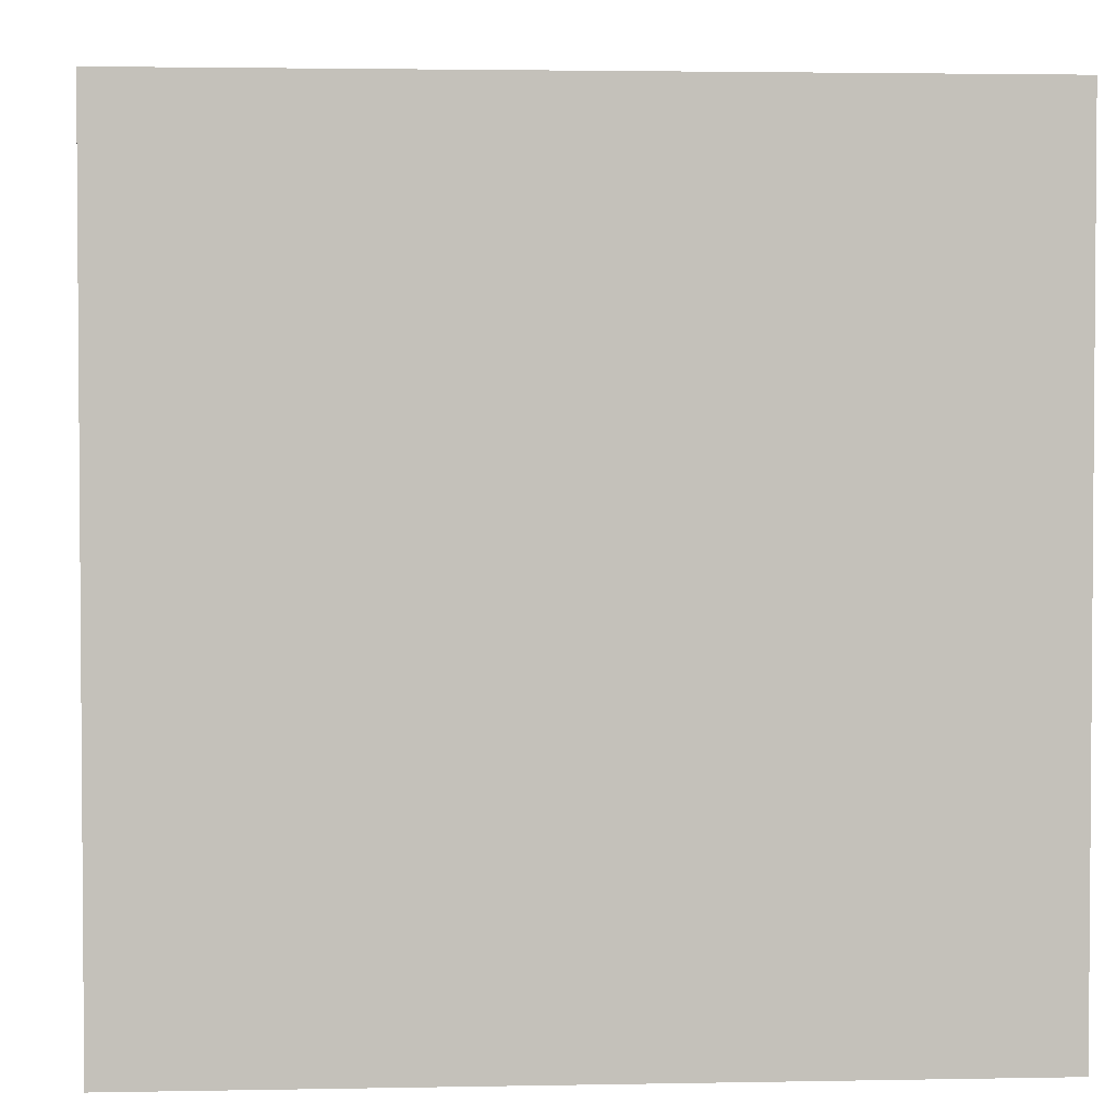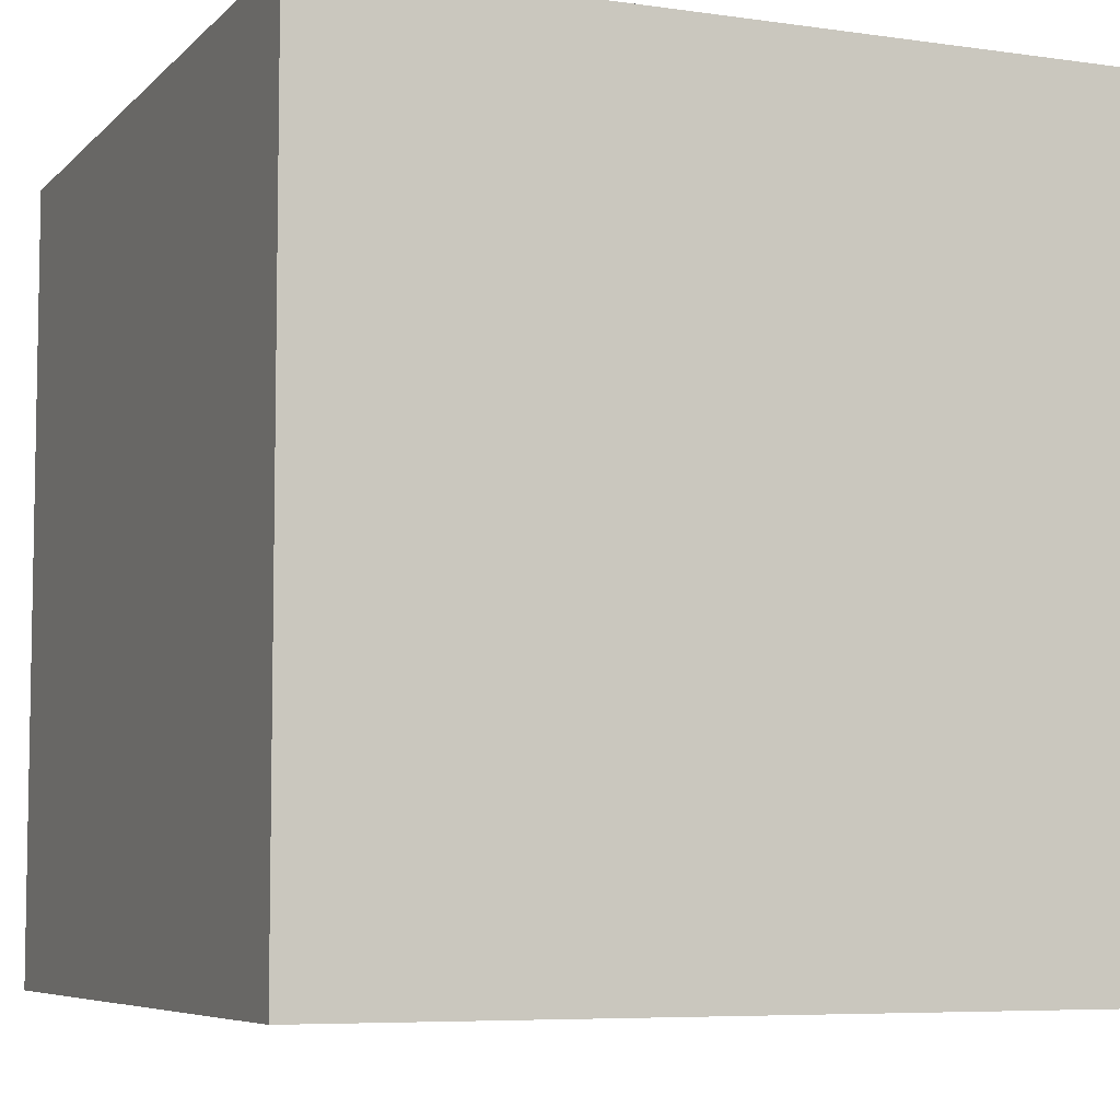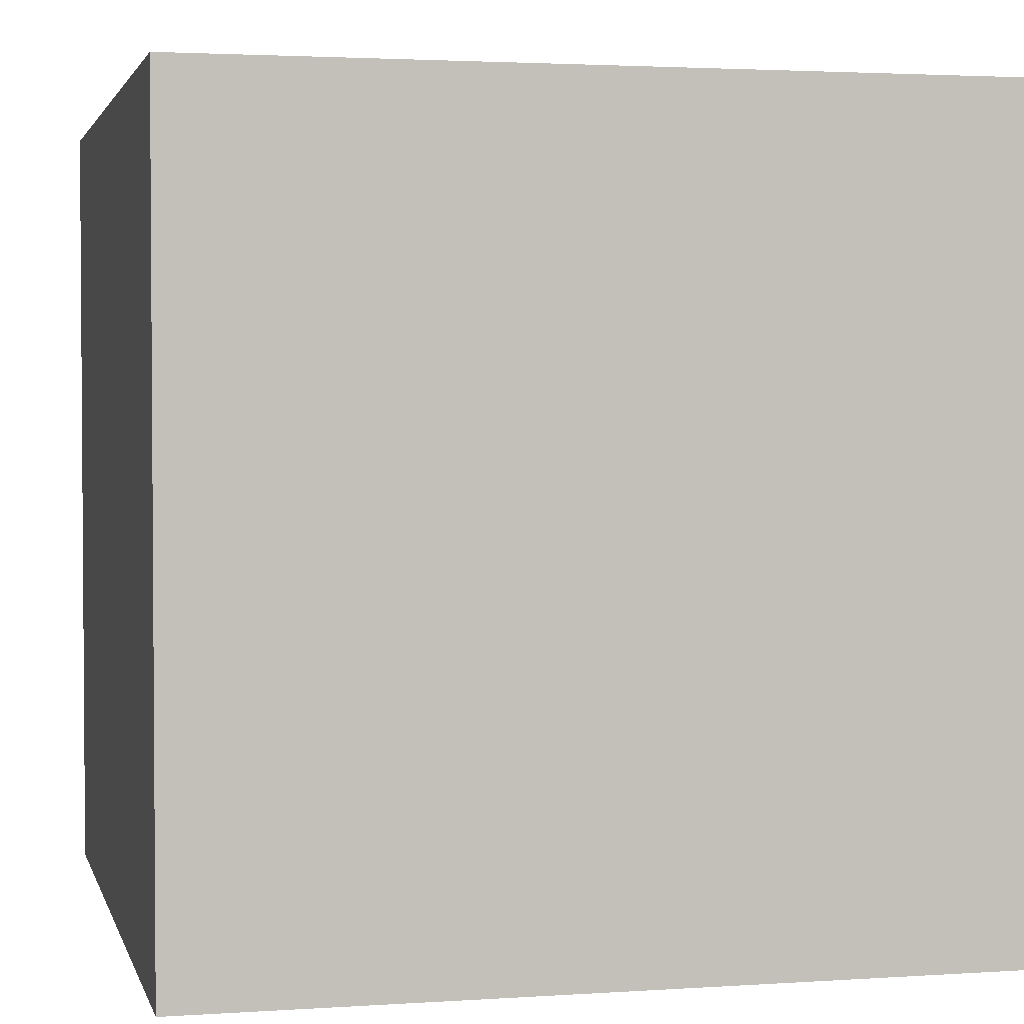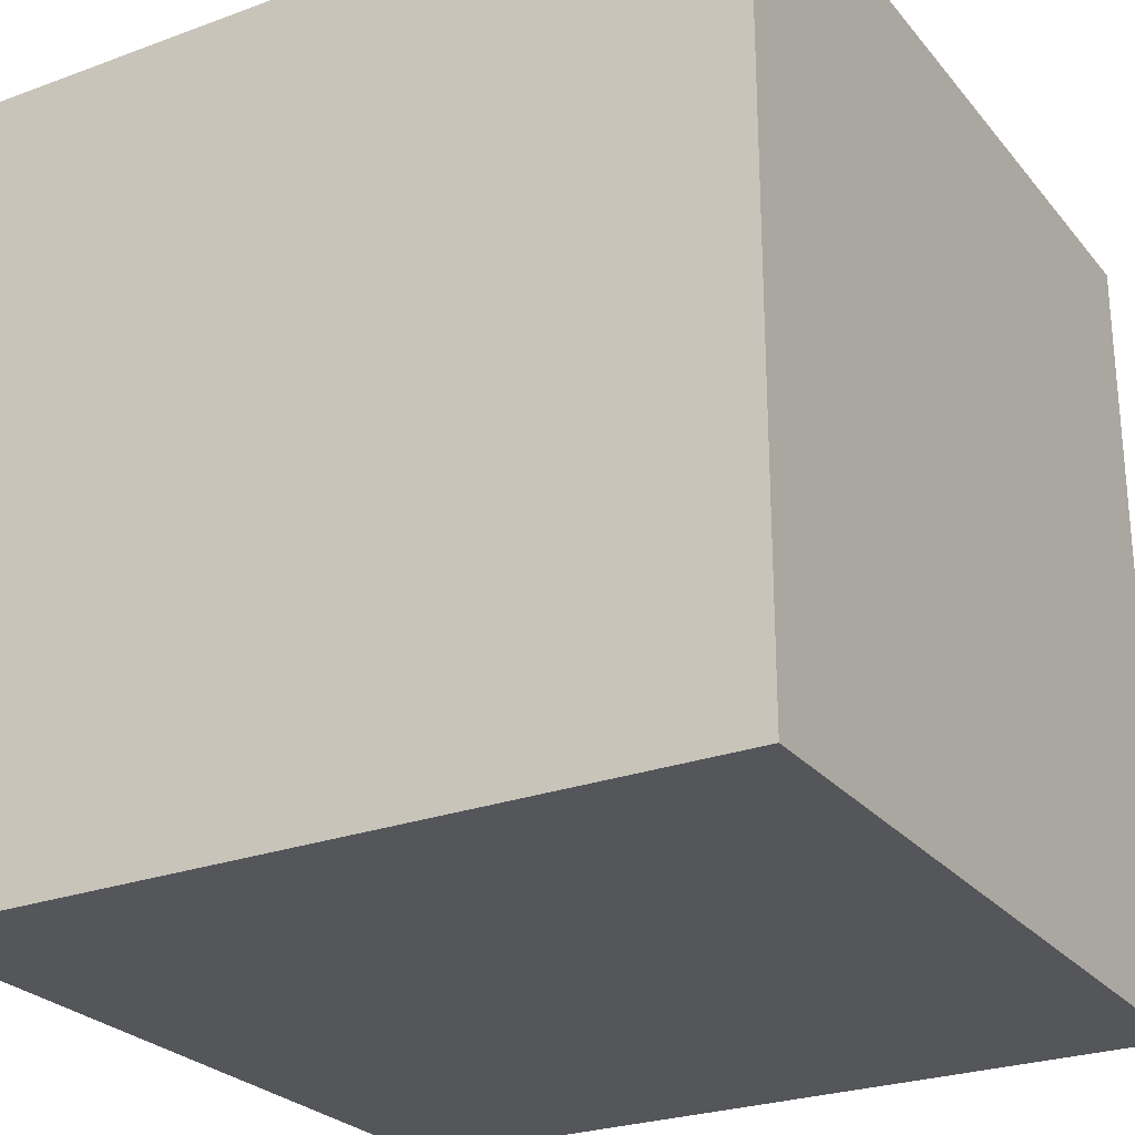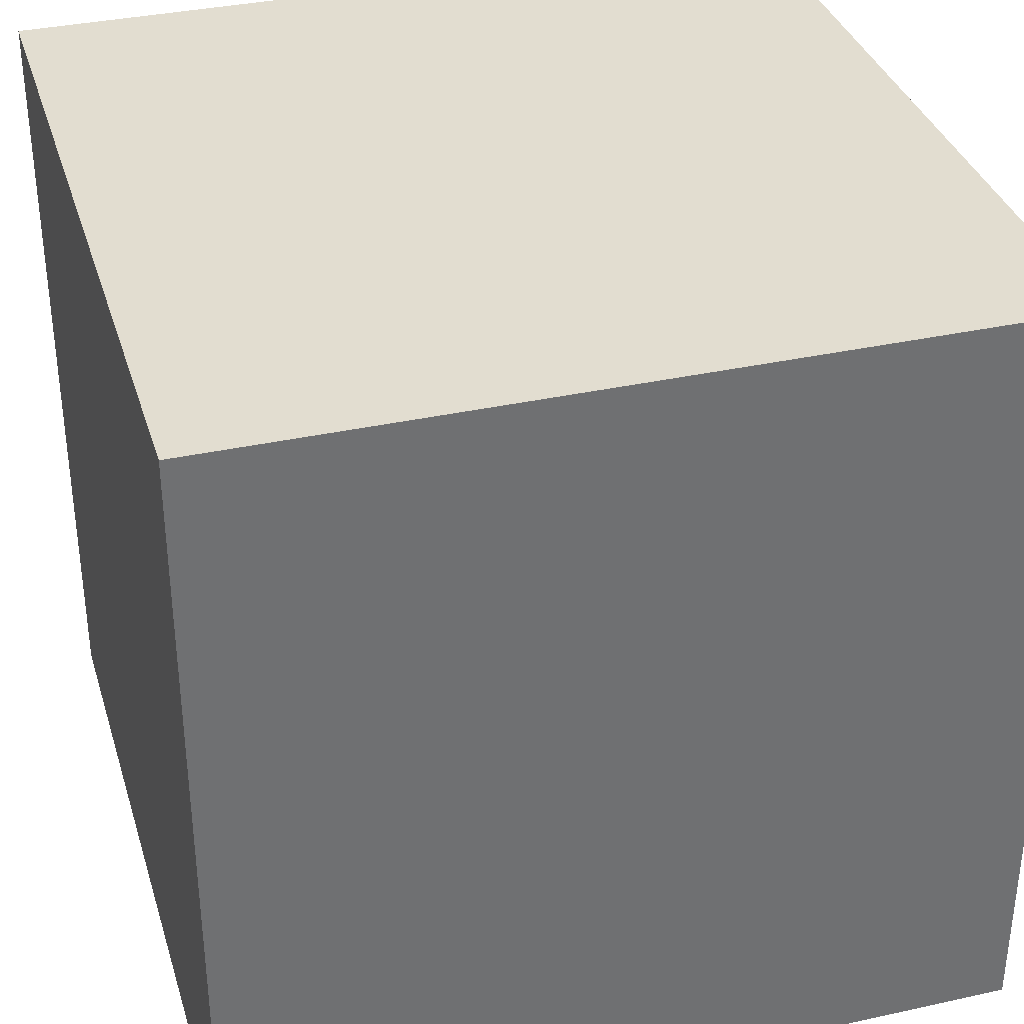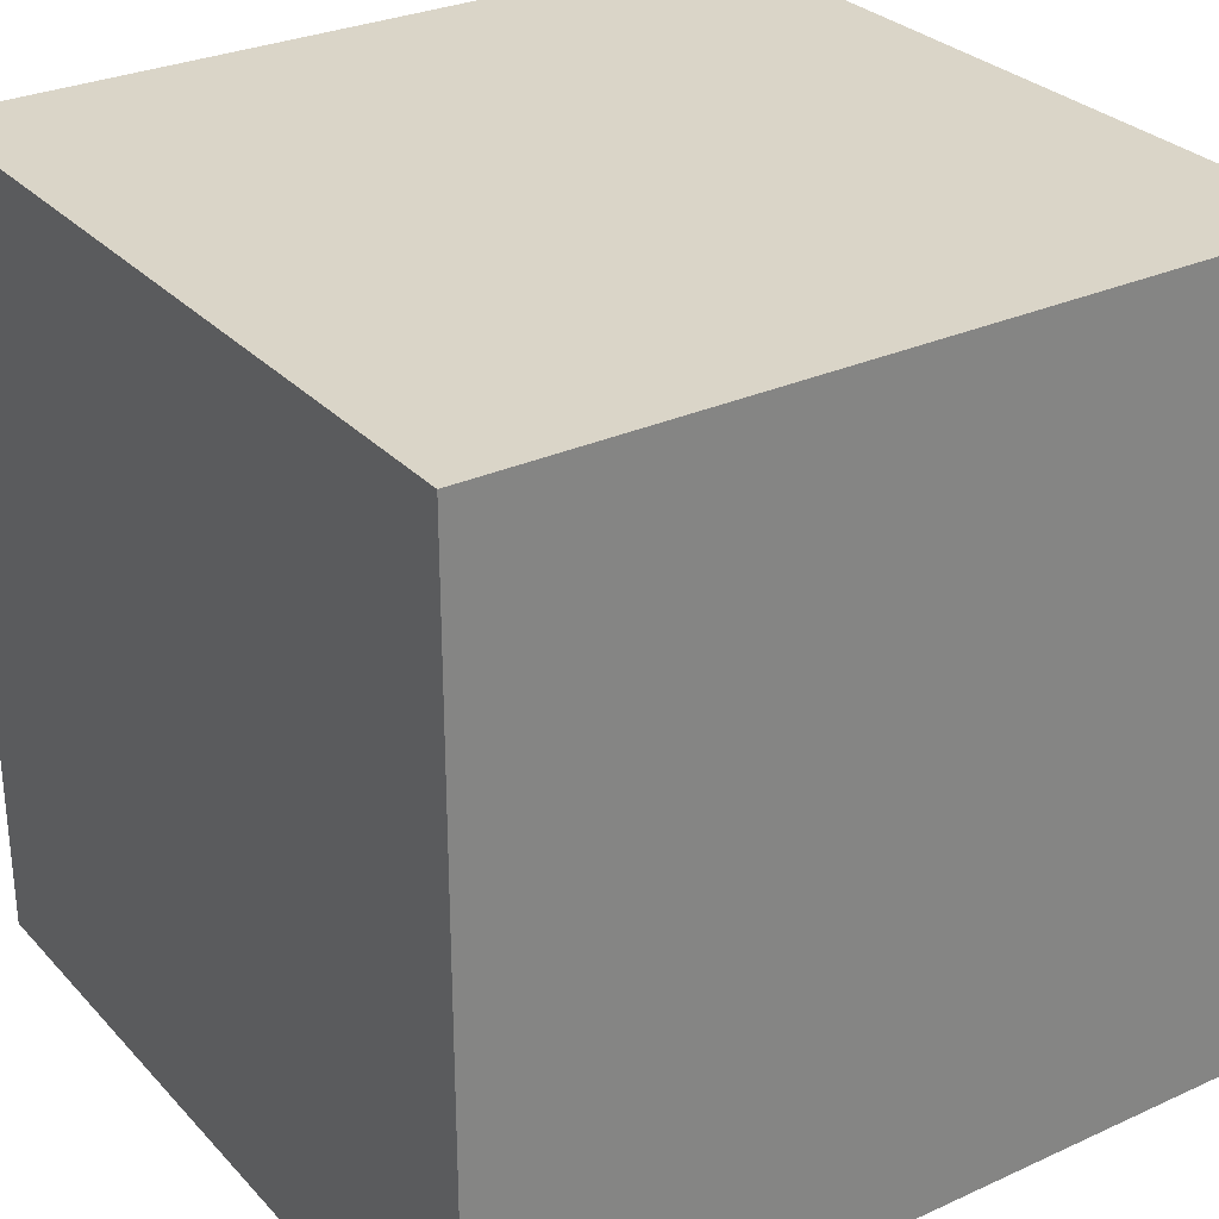
<metadata>
{"format":"obj","ext":"obj","renderer":"f3d","projection":"perspective","resolution":1024,"background":"white","views":[{"elev":2.7,"azim":86.1,"up":"+Z"},{"elev":-6.5,"azim":67.0,"up":"+Z"},{"elev":2.6,"azim":-103.3,"up":"+Y"},{"elev":-26.0,"azim":-149.8,"up":"+Y"},{"elev":35.3,"azim":-106.3,"up":"+Y"},{"elev":29.4,"azim":-123.9,"up":"+Y"}]}
</metadata>
<code>
o
v -0.5 0 0.5
v -0.5 0 -0.5
v -0.5 0.5 0.5
v -0.5 0.5 0.4
v -0.5 0.5 0.2
v -0.5 0.5 0.1
v -0.5 0.5 -0.1
v -0.5 0.5 -0.2
v -0.5 0.6 0.4
v -0.5 0.6 0.3
v -0.5 0.6 0.1
v -0.5 0.6 -0.1
v -0.5 0.6 -0.4
v -0.5 0.6 -0.5
v -0.5 0.7 0.3
v -0.5 0.7 0.2
v -0.5 0.7 -0.2
v -0.5 0.7 -0.4
v -0.5 1 0.5
v -0.5 1 -0.5
v 0.5 0 0.5
v 0.5 0 -0.5
v 0.5 0.4 0.5
v 0.5 0.4 0.4
v 0.5 0.4 0.2
v 0.5 0.4 0.1
v 0.5 0.5 0.3
v 0.5 0.5 0.2
v 0.5 0.5 0
v 0.5 0.5 -0.2
v 0.5 0.5 -0.4
v 0.5 0.5 -0.5
v 0.5 0.6 0.4
v 0.5 0.6 0.3
v 0.5 0.6 0.1
v 0.5 0.6 0
v 0.5 0.6 -0.3
v 0.5 0.6 -0.4
v 0.5 0.7 -0.2
v 0.5 0.7 -0.3
v 0.5 1 0.5
v 0.5 1 -0.5
v -0.5 0 0.5
v -0.5 0.5 0.5
v -0.5 1 0.5
v -0.4 0.5 0.5
v -0.4 0.7 0.5
v -0.3 0.5 0.5
v -0.3 0.7 0.5
v -0.1 0.4 0.5
v -0.1 0.5 0.5
v 0.1 0.4 0.5
v 0.1 0.6 0.5
v 0.3 0.4 0.5
v 0.3 0.6 0.5
v 0.5 0 0.5
v 0.5 0.4 0.5
v 0.5 1 0.5
v -0.5 0 -0.5
v -0.5 0.6 -0.5
v -0.5 1 -0.5
v -0.4 0.6 -0.5
v -0.4 0.7 -0.5
v -0.2 0.6 -0.5
v -0.2 0.7 -0.5
v -0.1 0.4 -0.5
v -0.1 0.6 -0.5
v 0 0.4 -0.5
v 0 0.5 -0.5
v 0.1 0.5 -0.5
v 0.1 0.7 -0.5
v 0.2 0.6 -0.5
v 0.2 0.7 -0.5
v 0.3 0.6 -0.5
v 0.3 0.7 -0.5
v 0.4 0.5 -0.5
v 0.4 0.7 -0.5
v 0.5 0 -0.5
v 0.5 0.5 -0.5
v 0.5 1 -0.5
v -0.5 0 0.5
v 0.5 0 0.5
v -0.5 0 -0.5
v 0.5 0 -0.5
v -0.5 1 0.5
v 0.5 1 0.5
v -0.5 1 -0.5
v 0.5 1 -0.5
f 3 2 1
f 4 2 3
f 5 2 4
f 6 2 5
f 7 2 6
f 8 2 7
f 9 4 3
f 9 5 4
f 10 5 9
f 11 6 5
f 11 7 6
f 12 8 7
f 12 7 11
f 13 2 8
f 14 2 13
f 15 5 10
f 15 10 9
f 16 11 5
f 16 5 15
f 16 12 11
f 17 8 12
f 17 12 16
f 17 13 8
f 18 14 13
f 18 13 17
f 19 16 15
f 19 15 9
f 19 18 17
f 19 9 3
f 19 17 16
f 20 14 18
f 20 18 19
f 21 22 23
f 23 22 24
f 24 22 25
f 25 22 26
f 24 25 27
f 25 26 28
f 27 25 28
f 26 22 29
f 29 22 30
f 30 22 31
f 31 22 32
f 23 24 33
f 24 27 33
f 27 28 34
f 33 27 34
f 28 26 35
f 34 28 35
f 26 29 35
f 29 30 36
f 35 29 36
f 30 31 37
f 31 32 38
f 37 31 38
f 33 34 39
f 30 37 39
f 36 30 39
f 35 36 39
f 34 35 39
f 37 38 40
f 39 37 40
f 33 39 41
f 23 33 41
f 39 40 41
f 38 32 42
f 41 40 42
f 40 38 42
f 46 44 43
f 46 45 44
f 47 45 46
f 48 46 43
f 48 47 46
f 49 45 47
f 49 47 48
f 50 48 43
f 51 49 48
f 51 48 50
f 52 50 43
f 52 51 50
f 53 49 51
f 53 51 52
f 54 52 43
f 54 53 52
f 55 49 53
f 55 53 54
f 56 54 43
f 57 55 54
f 57 54 56
f 58 45 49
f 58 55 57
f 58 49 55
f 59 60 62
f 60 61 62
f 62 61 63
f 59 62 64
f 62 63 64
f 63 61 65
f 64 63 65
f 59 64 66
f 64 65 67
f 66 64 67
f 59 66 68
f 66 67 68
f 68 67 69
f 68 69 70
f 69 67 70
f 65 61 71
f 70 67 71
f 67 65 71
f 70 71 72
f 71 61 73
f 72 71 73
f 70 72 74
f 72 73 74
f 73 61 75
f 74 73 75
f 68 70 76
f 70 74 76
f 74 75 76
f 75 61 77
f 76 75 77
f 68 76 78
f 59 68 78
f 76 77 79
f 78 76 79
f 77 61 80
f 79 77 80
f 83 82 81
f 84 82 83
f 85 86 87
f 87 86 88

</code>
